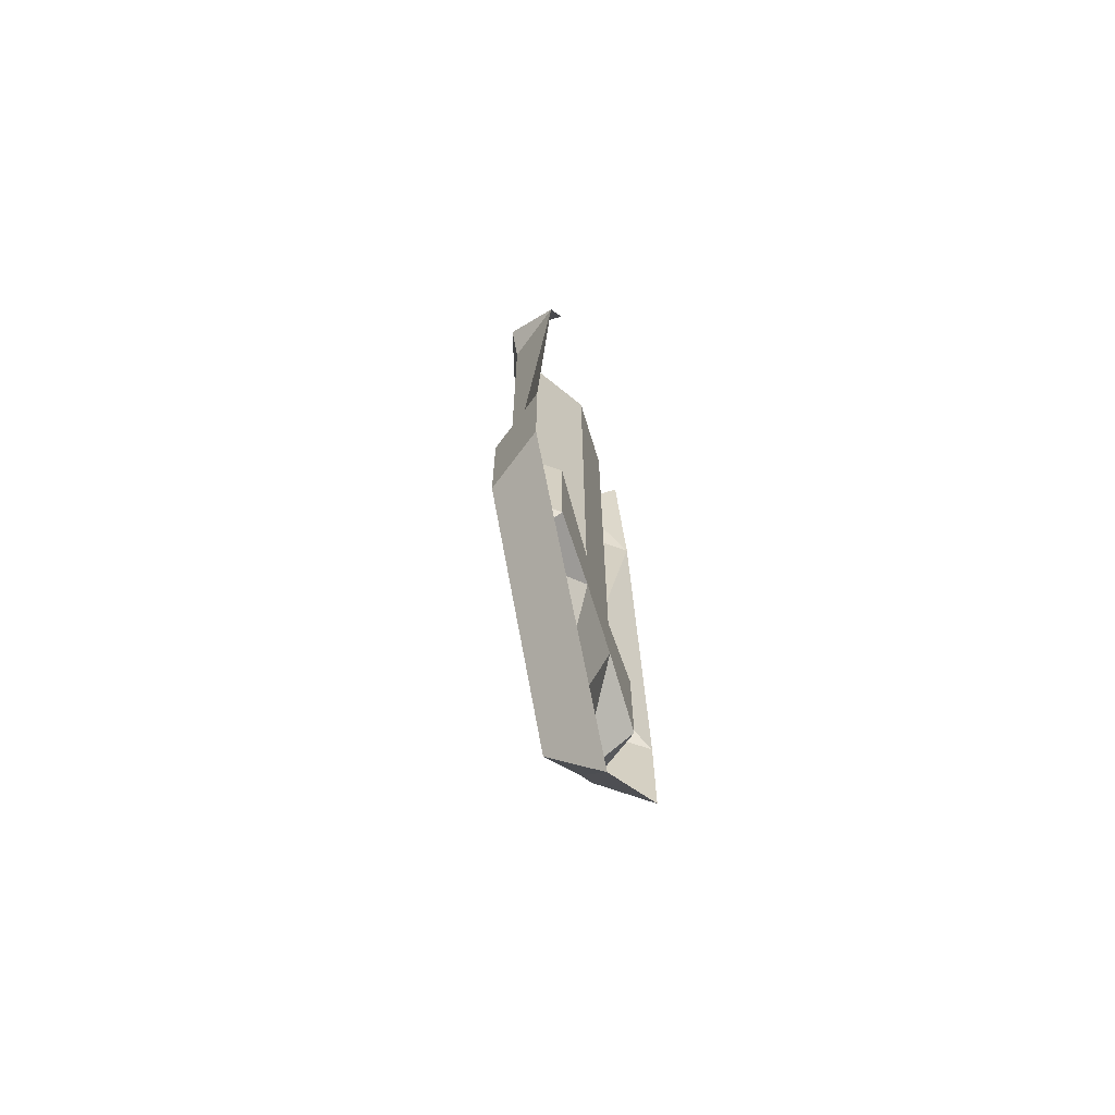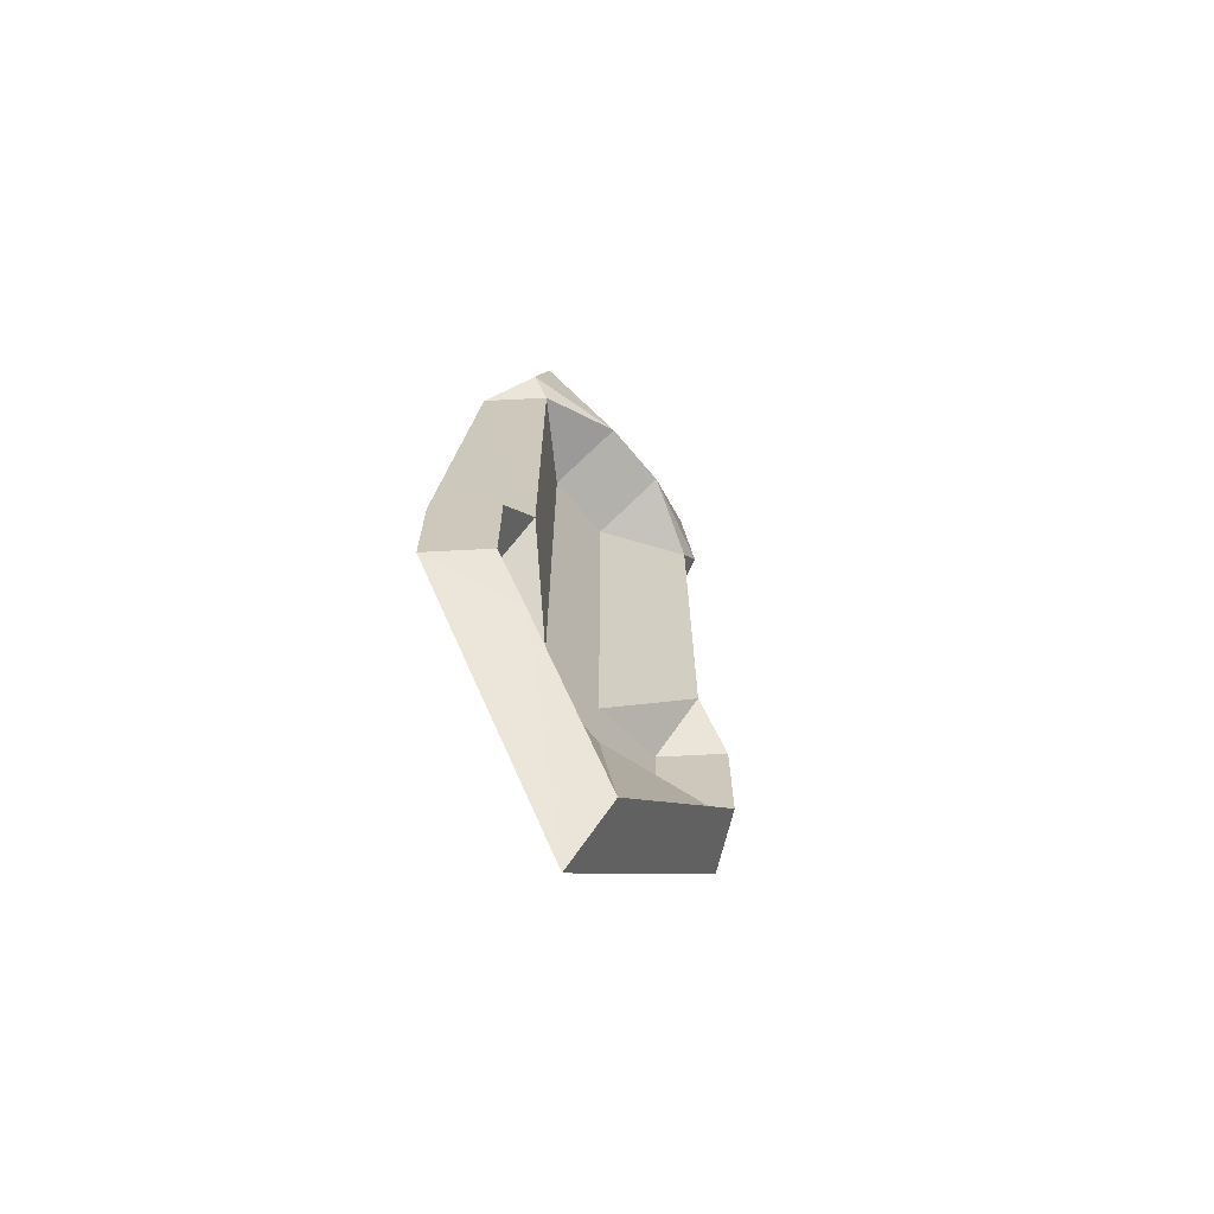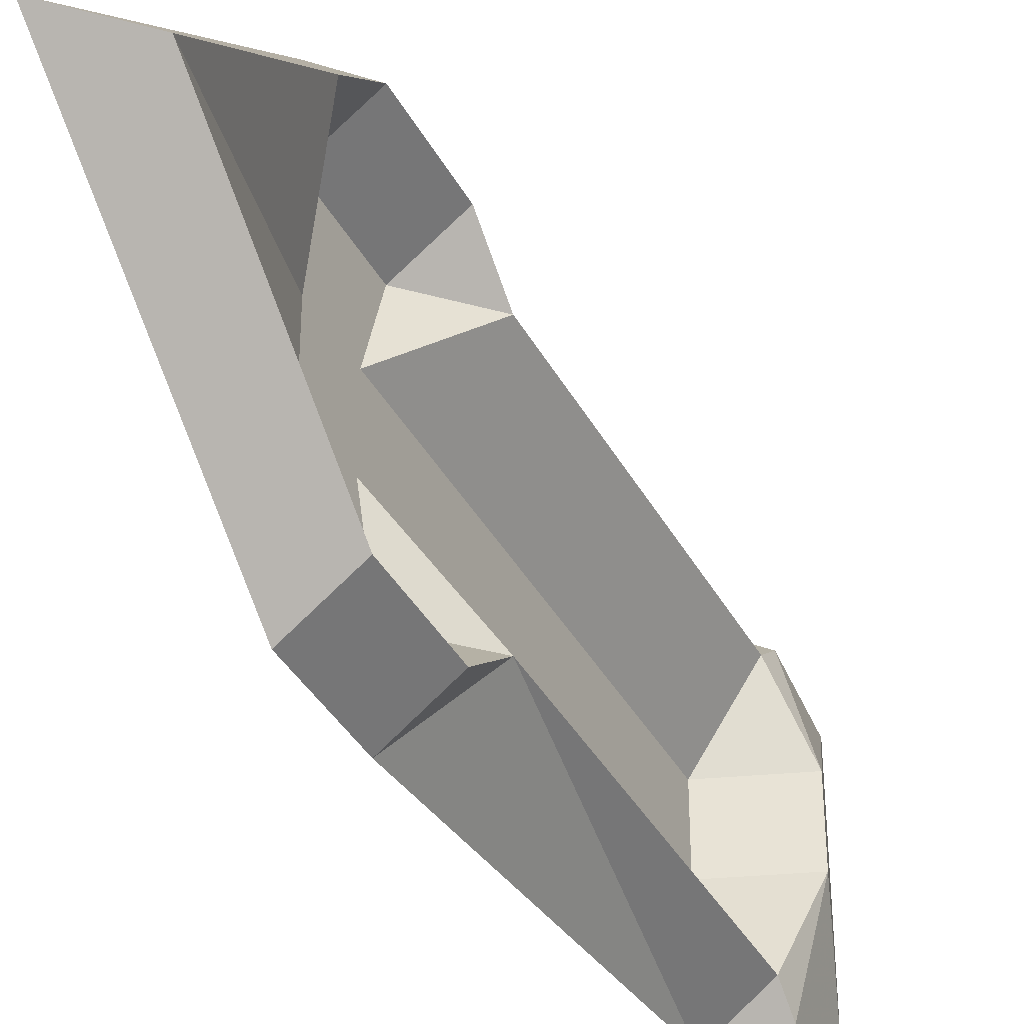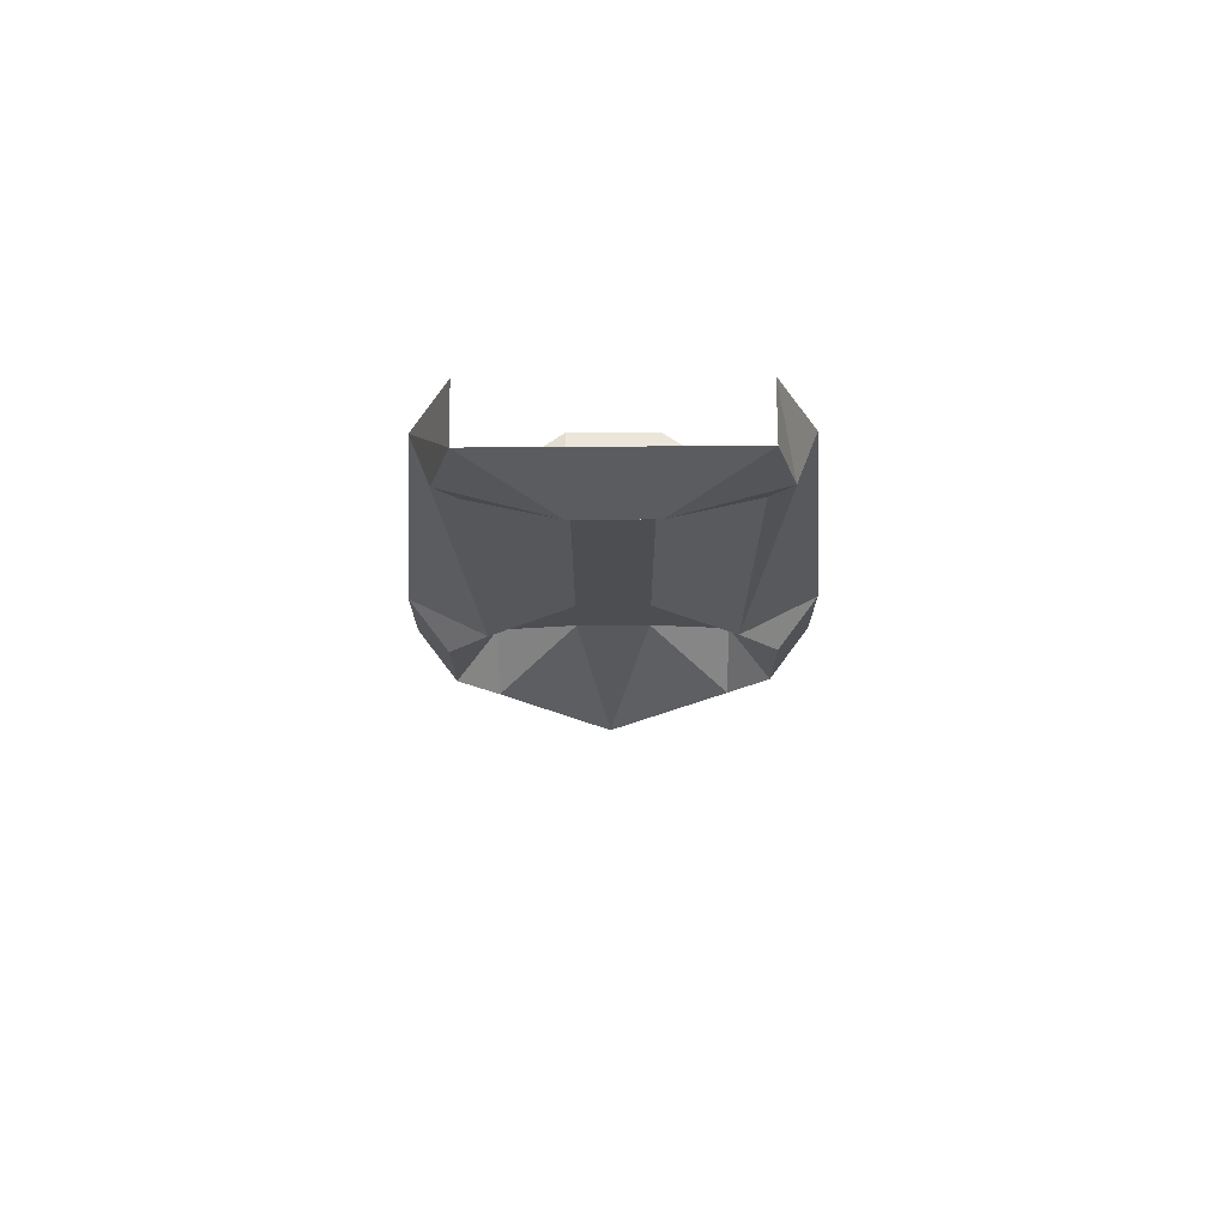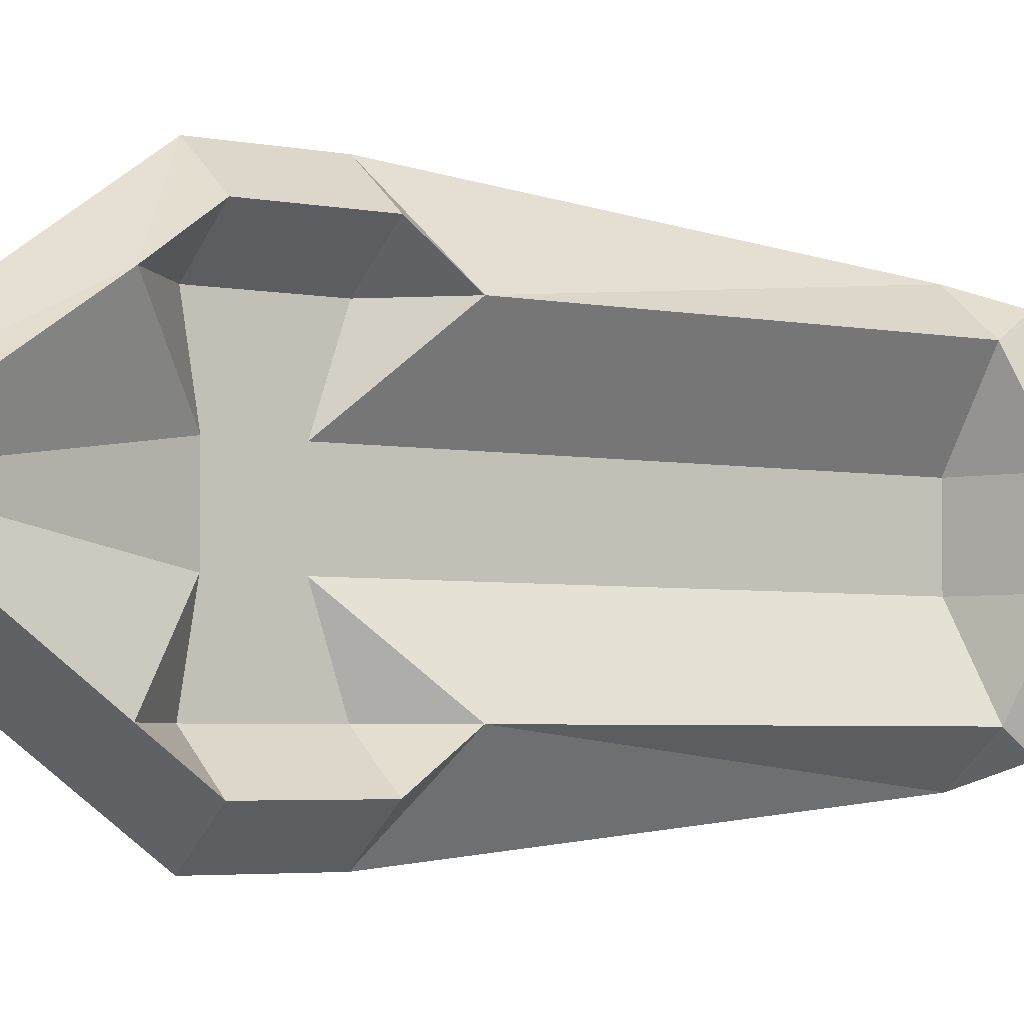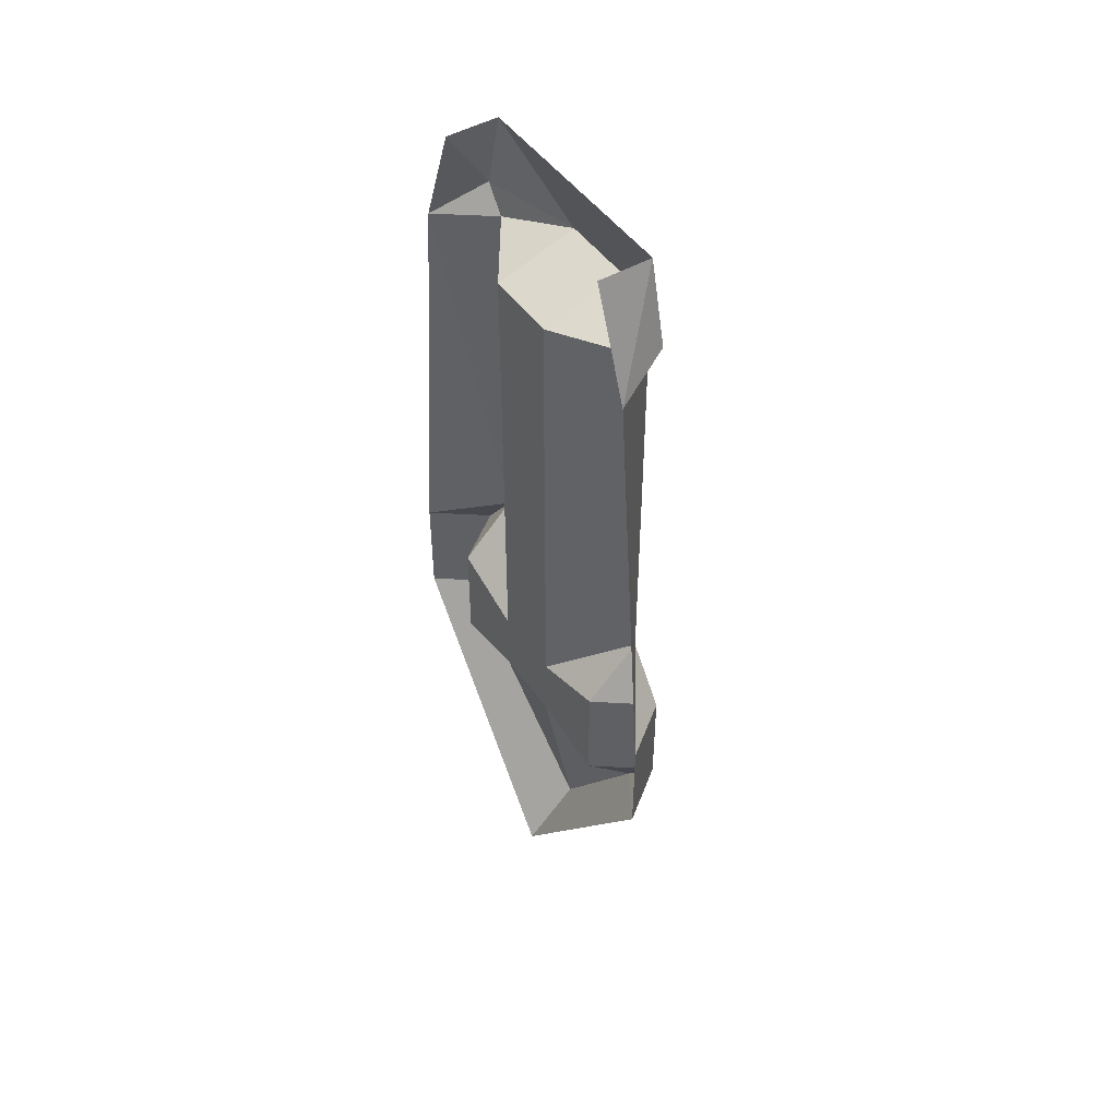
<metadata>
{"format":"obj","ext":"obj","renderer":"f3d","projection":"perspective","resolution":1024,"background":"white","views":[{"elev":-67.0,"azim":-163.1,"up":"+Y"},{"elev":-67.6,"azim":39.8,"up":"+Y"},{"elev":-36.9,"azim":25.2,"up":"+Z"},{"elev":73.2,"azim":89.6,"up":"+Y"},{"elev":-3.9,"azim":55.9,"up":"+Z"},{"elev":47.3,"azim":-33.2,"up":"+Y"}]}
</metadata>
<code>
o walldecor/1646/straight
v -64 -180 5
v -64 -112 5
v -56 -112 17
v -56 -168 17
v -64 -176 17
v -64 -192 17
v -64 -190 5
v -64 -190 -6
v -64 -180 -6
v -64 -112 -6
v -52 -108 -6
v -52 -108 5
v -56 -108 20
v -64 -112 23
v -64 -176 29
v -56 -176 23
v -56 -192 23
v -56 -200 17
v -56 -224 0
v -56 -200 -18
v -64 -192 -18
v -64 -176 -18
v -56 -168 -18
v -56 -112 -18
v -56 -108 -21
v -56 -96 -18
v -56 -96 17
v -64 -96 17
v -56 -192 -24
v -56 -176 -24
v -64 -176 -30
v -64 -112 -24
v -64 -96 -18
v -64 -192 -30
v -64 -192 29
v -64 -232 0
f 1 2 3
f 1 3 4
f 1 4 5
f 1 5 6
f 1 6 7
f 1 7 8
f 1 8 9
f 1 9 10
f 1 10 2
f 2 10 11
f 2 11 12
f 2 12 3
f 3 12 13
f 3 13 14
f 3 14 4
f 4 14 15
f 4 15 16
f 4 16 5
f 5 16 6
f 6 16 17
f 6 17 18
f 6 18 7
f 7 18 19
f 7 19 8
f 8 19 20
f 8 20 21
f 8 21 22
f 8 22 9
f 9 22 23
f 9 23 10
f 10 23 24
f 10 24 11
f 11 24 25
f 11 25 26
f 11 26 27
f 11 27 12
f 12 27 13
f 13 27 14
f 14 27 28
f 22 21 29
f 22 29 30
f 22 30 23
f 23 30 31
f 23 31 32
f 23 32 24
f 24 32 25
f 25 32 33
f 25 33 26
f 21 20 29
f 29 20 34
f 29 34 30
f 30 34 31
f 17 16 15
f 17 15 35
f 17 35 18
f 18 35 36
f 18 36 19
f 19 36 34
f 19 34 20

</code>
